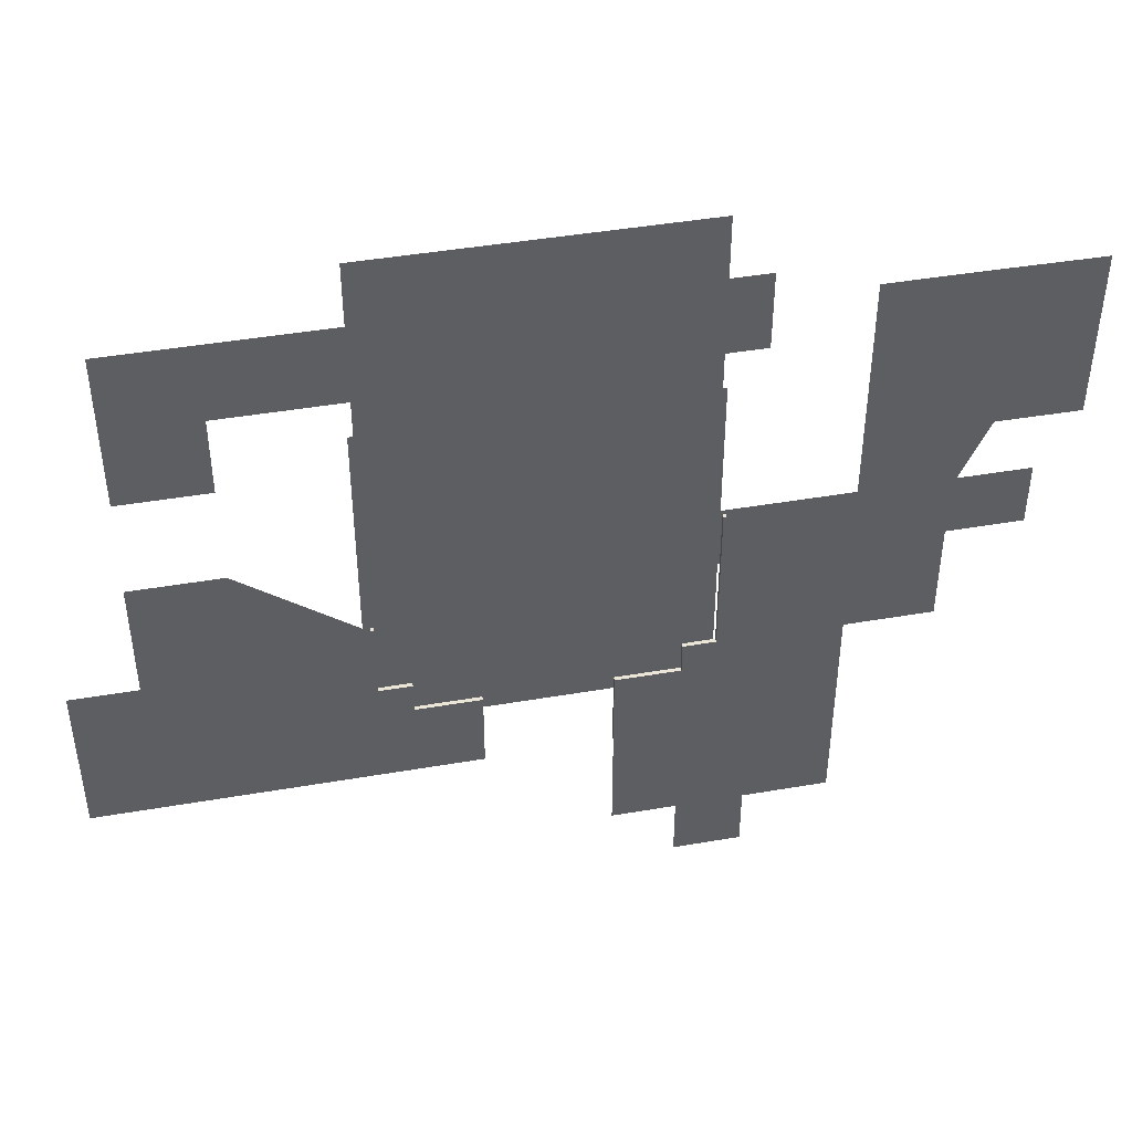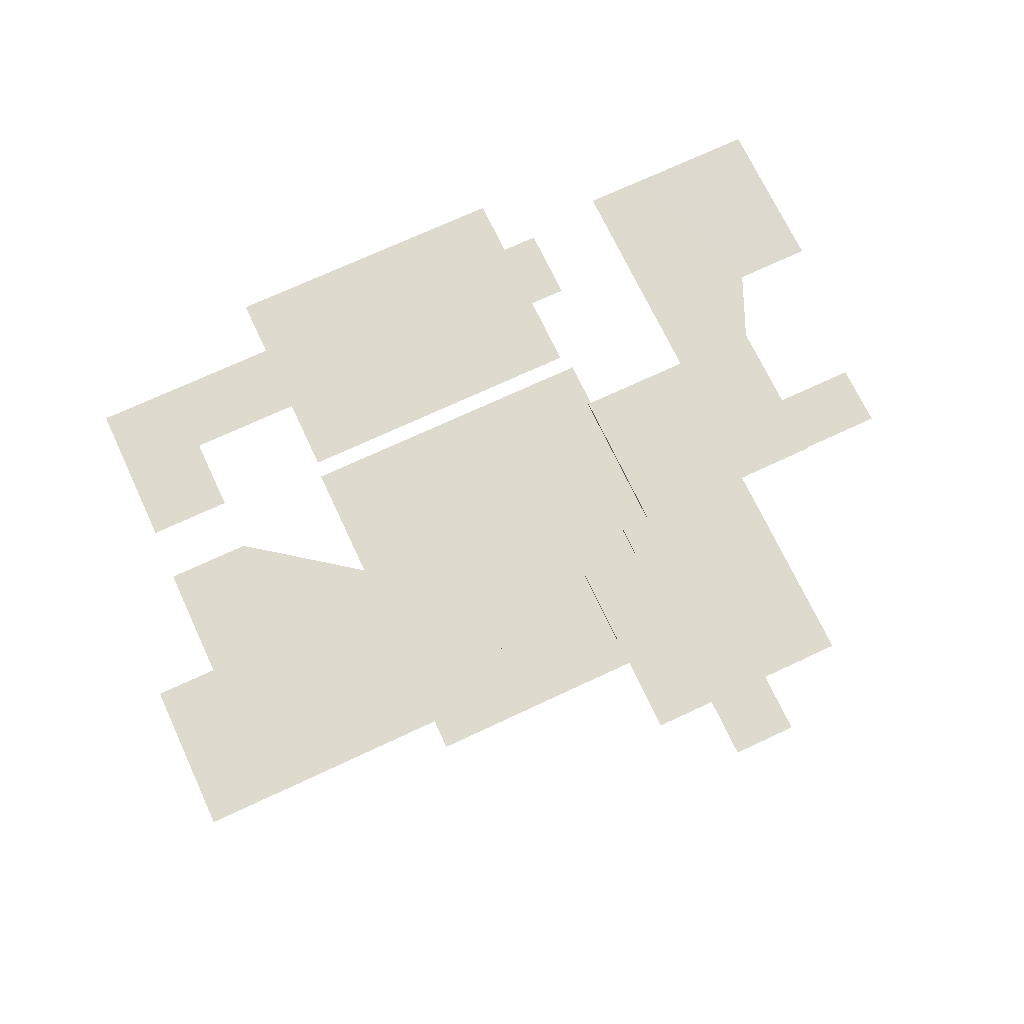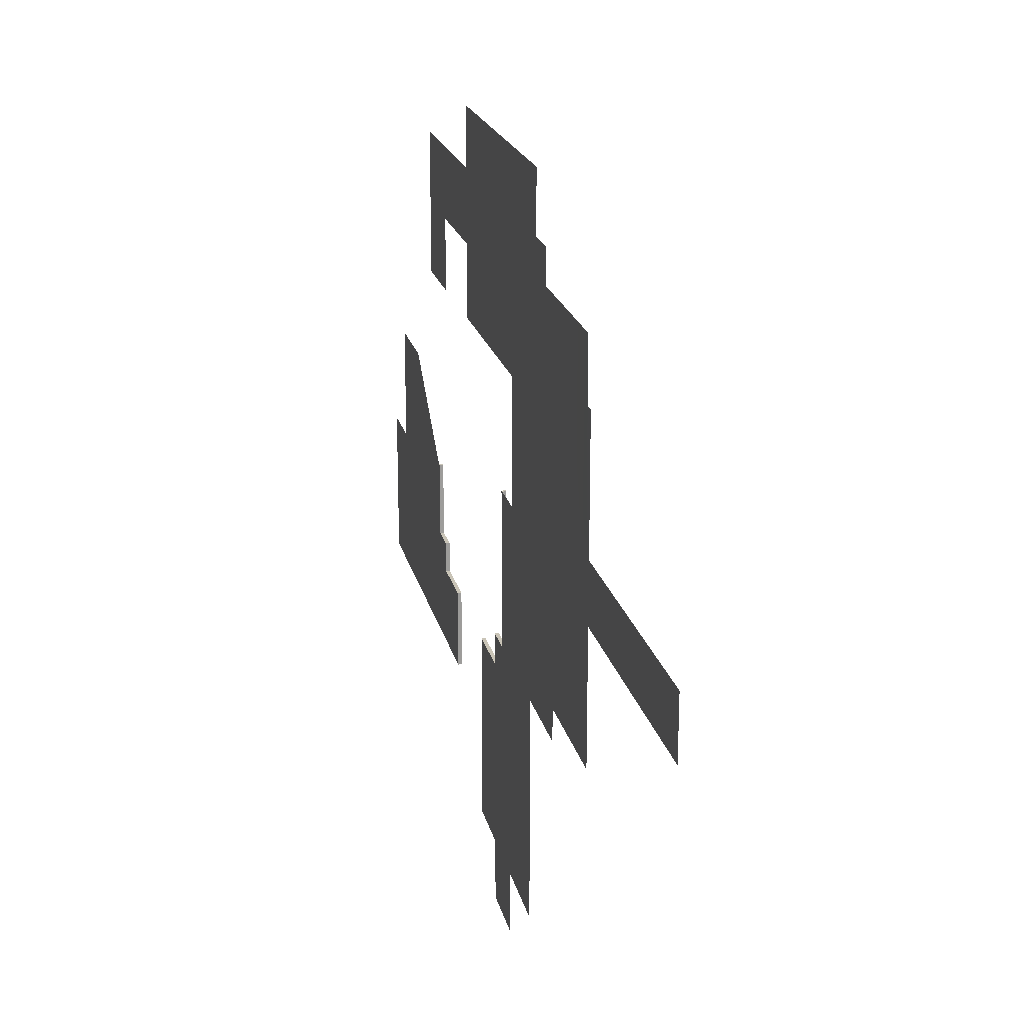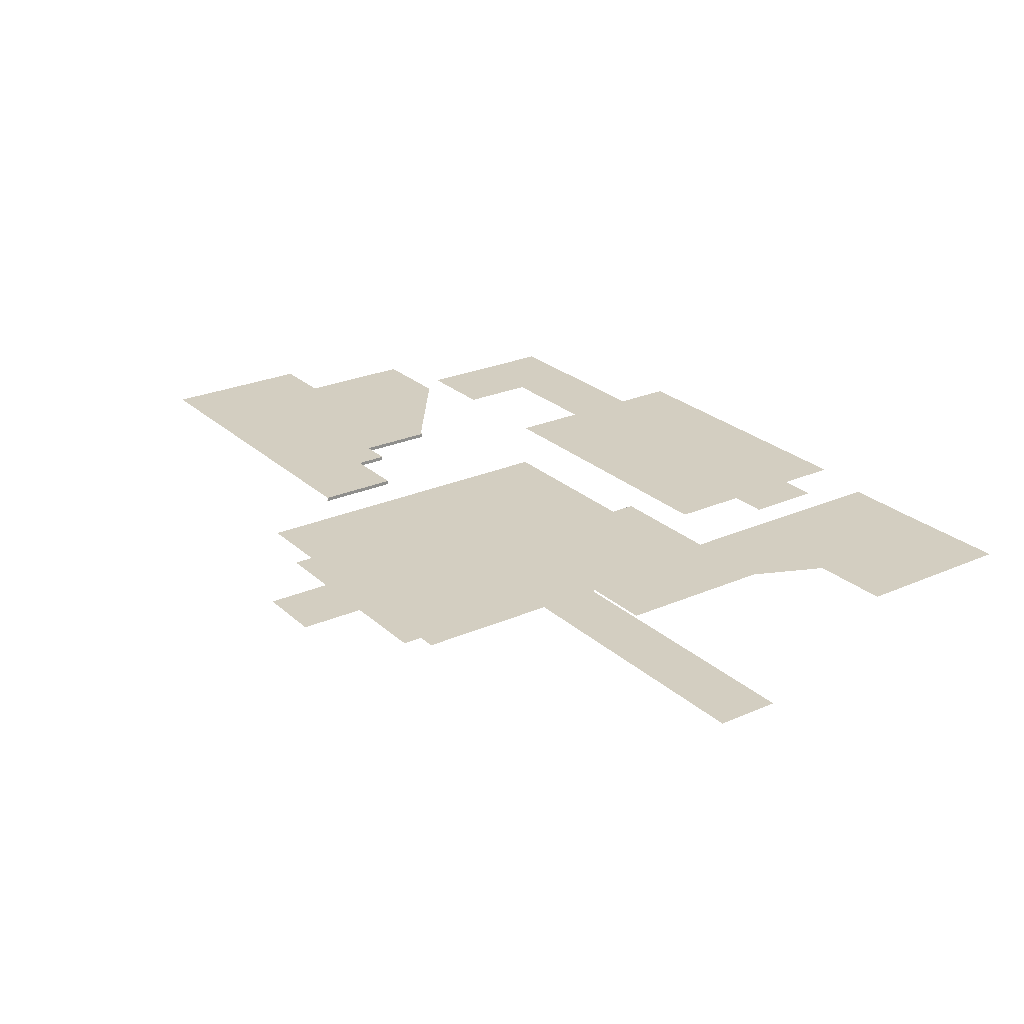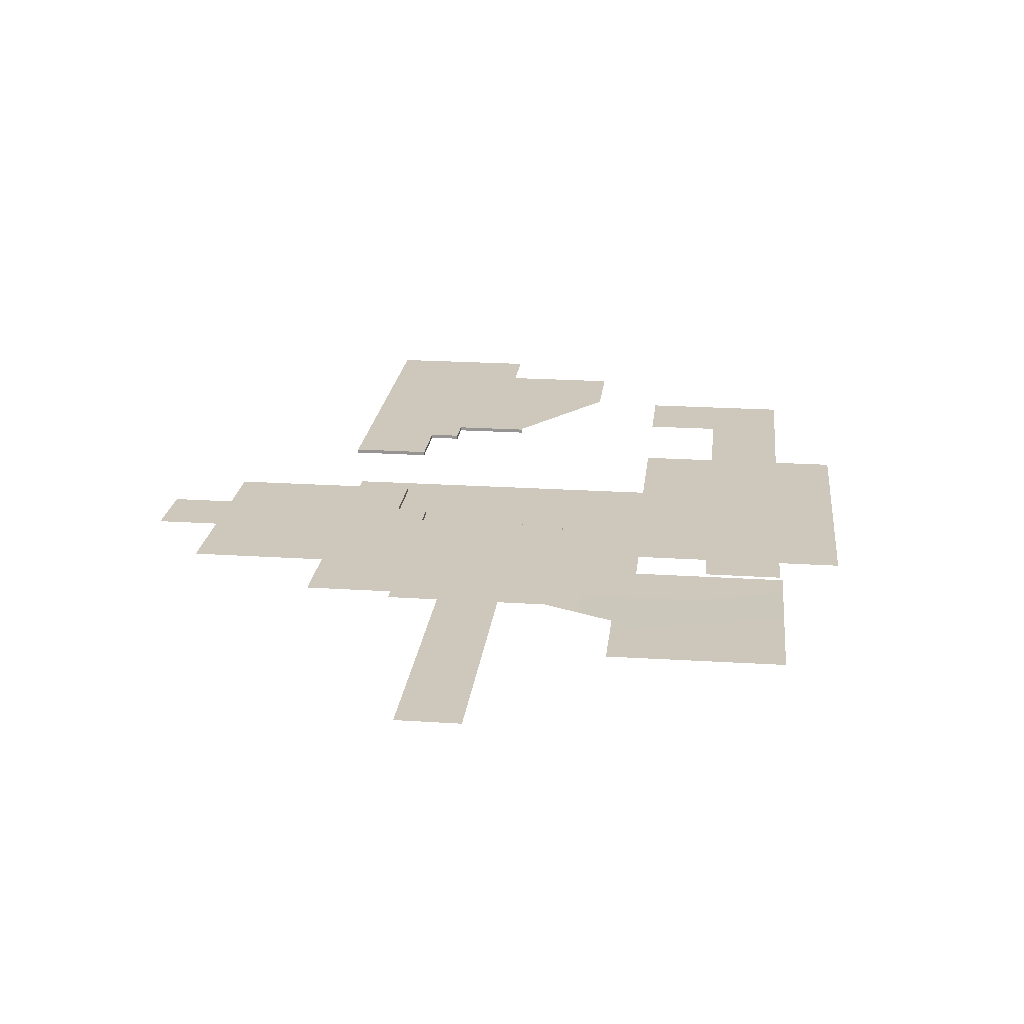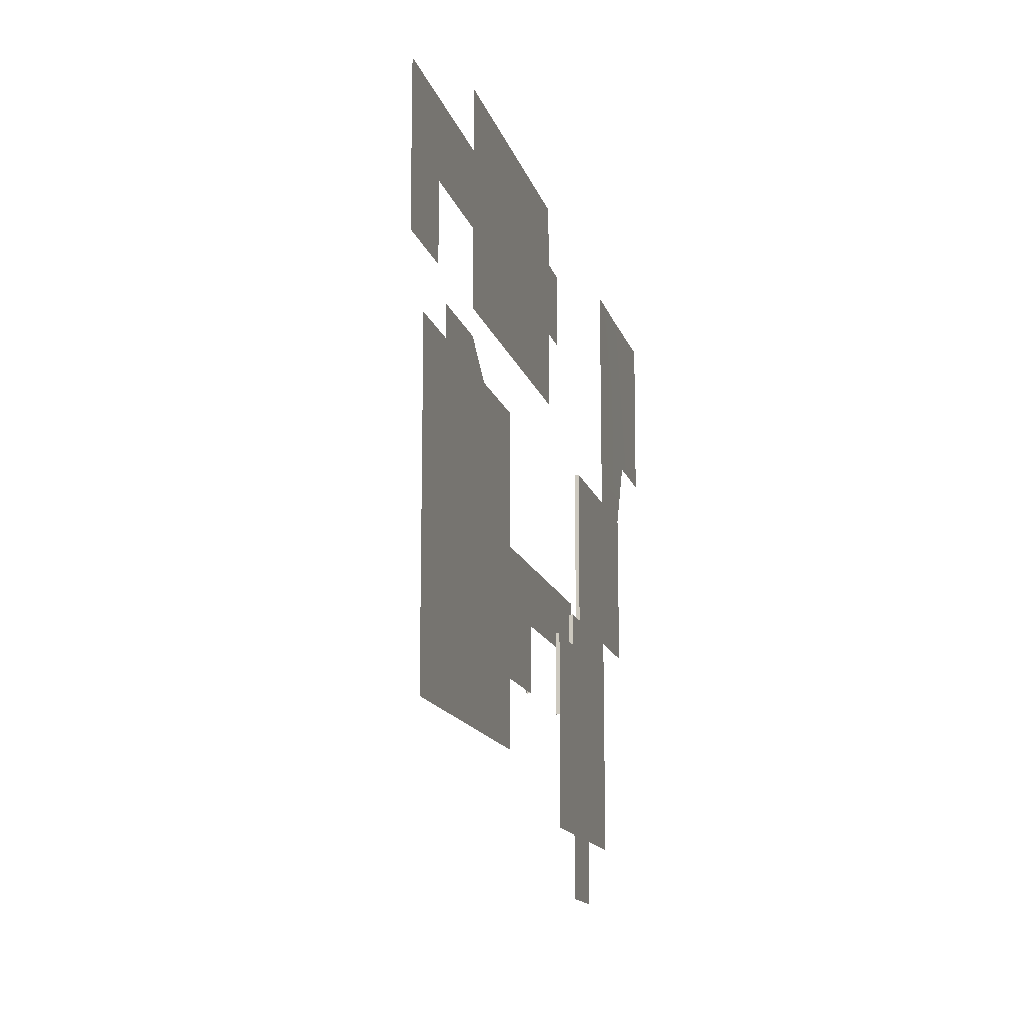
<metadata>
{"format":"obj","ext":"obj","renderer":"f3d","projection":"perspective","resolution":1024,"background":"white","views":[{"elev":44.2,"azim":-11.4,"up":"+Y"},{"elev":71.2,"azim":-25.1,"up":"+Z"},{"elev":20.0,"azim":77.6,"up":"+Y"},{"elev":25.3,"azim":54.7,"up":"+Z"},{"elev":21.8,"azim":96.5,"up":"+Z"},{"elev":-14.4,"azim":-76.1,"up":"+Y"}]}
</metadata>
<code>
g Ice_Palace_Duel_Floor
v -23 -7 7
v -17.5 -17 7
v -27.06 -17 7
v -27 -7 7
v -27.06 -7 7
v -17.5 0.625 7
v -23 0.625 7
v -9.875 -9.875 7
v -10.06 -5 7
v -7.875 -11.88 7
v -7.875 -9.875 7
v -9.875 -5 7
v -3.875 -17 7
v -3.875 -11.88 7
v -17.5 5 5
v -23 5 5
v -23 10 5
v -17.5 10 5
v -17.5 15 5
v -23 15 5
v -10 10 5
v -10 15 5
v 10 10 5
v 10 15 5
v -10 5 5
v 10 5 5
v 12.5 10 5
v 12.5 15 5
v 10 19 5
v -10 19 5
v 17.5 15 7
v 23 15 7
v 24.94 4.375 7
v 17.5 10 7
v 17.5 0 7
v 23 0 7
v 17.5 -10 7
v 23 -10 7
v 9.875 0 7
v 9.875 -9.875 7
v 17.5 -24 7
v 7.875 -11.88 7
v 3.875 -17 7
v 7.875 -9.875 7
v 3.875 -11.88 7
v 12.12 -24 7
v 30.06 4.375 7.027
v 30.06 15 7.062
v 7.875 -24 7
v 7.875 -28 7
v 12.12 -28 7
v 3.875 -24 7
v 11.12 -4.313 2
v 30.06 -4.313 2
v 30.06 -8.562 2
v 11.12 -8.562 2
v 6.942 -11.7 2
v 6.942 0.1229 2
v 11.12 -17.98 2
v -10.06 -17.98 2
v -6.98 -11.7 2
v 11.12 5 2
v -6.98 0.1229 2
v -10.06 5 2
v -9.875 -5 7
v -9.875 -5 6.75
v -9.875 -9.875 6.75
v -9.875 -9.875 7
v -7.875 -9.875 7
v -7.875 -9.875 6.75
v -7.875 -11.88 6.75
v -7.875 -11.88 7
v -7.875 -11.88 7
v -7.875 -11.88 6.75
v -3.875 -11.88 6.75
v -3.875 -11.88 7
v -3.875 -11.88 7
v -3.875 -11.88 6.75
v -3.875 -17 6.75
v -3.875 -17 7
v 7.875 -9.875 7
v 7.875 -9.875 6.75
v 9.875 -9.875 6.75
v 9.875 -9.875 7
v 7.875 -11.88 7
v 7.875 -11.88 6.75
v 7.875 -9.875 6.75
v 7.875 -9.875 7
v 3.875 -11.88 7
v 3.875 -11.88 6.75
v 7.875 -11.88 6.75
v 7.875 -11.88 7
v 3.875 -17 7
v 3.875 -17 6.75
v 3.875 -11.88 6.75
v 3.875 -11.88 7
v -9.875 -9.875 7
v -9.875 -9.875 6.75
v -7.875 -9.875 6.75
v -7.875 -9.875 7
v -9.875 -5 7
v -10.06 -5 7
v -10.06 -5 6.75
v -9.875 -5 6.75
v 9.875 -9.875 7
v 9.875 -9.875 6.75
v 9.875 0 6.75
v 9.875 0 7
v 9.875 0 6.75
v 10.06 0 6.75
v 10.06 0 7
v 9.875 0 7
v 9.875 -9.875 6.75
v 10.06 -10.06 6.75
v 10.06 0 6.75
v 9.875 0 6.75
v 7.875 -9.875 6.75
v 8.062 -10.06 6.75
v 7.875 -11.88 6.75
v 8.062 -12.06 6.75
v 3.875 -11.88 6.75
v 4.062 -12.06 6.75
v 3.875 -17 6.75
v 4.062 -17 6.75
v -9.875 -5 6.75
v -10.06 -5 6.75
v -10.06 -10.06 6.75
v -9.875 -9.875 6.75
v -8.062 -10.06 6.75
v -7.875 -9.875 6.75
v -8.062 -12.06 6.75
v -7.875 -11.88 6.75
v -4.062 -12.06 6.75
v -3.875 -11.88 6.75
v -4.062 -17 6.75
v -3.875 -17 6.75
v -6.98 0.1229 2
v 6.942 0.1229 2
v 6.942 -11.7 2
v -6.98 -11.7 2
g Ice_Palace_Duel_Floor_0
f 3 2 1
f 4 3 1
f 5 3 4
f 2 6 1
f 6 7 1
f 2 8 6
f 8 9 6
f 2 10 8
f 10 11 8
f 12 9 8
f 13 10 2
f 13 14 10
f 17 16 15
f 18 17 15
f 17 18 19
f 20 17 19
f 18 21 19
f 21 22 19
f 21 23 22
f 23 24 22
f 21 25 23
f 25 26 23
f 23 27 24
f 27 28 24
f 24 29 22
f 29 30 22
f 33 32 31
f 34 33 31
f 34 35 33
f 35 36 33
f 35 37 36
f 37 38 36
f 35 39 37
f 39 40 37
f 40 41 37
f 42 41 40
f 42 43 41
f 44 42 40
f 45 43 42
f 46 41 43
f 33 47 32
f 47 48 32
f 49 46 43
f 46 49 50
f 51 46 50
f 52 49 43
f 55 54 53
f 56 55 53
f 57 56 53
f 58 57 53
f 56 57 59
f 59 57 60
f 57 61 60
f 53 62 58
f 63 58 62
f 64 63 62
f 61 63 64
f 60 61 64
g Ice_Palace_Duel_Floor_1
f 67 66 65
f 68 67 65
f 71 70 69
f 72 71 69
f 75 74 73
f 76 75 73
f 79 78 77
f 80 79 77
f 83 82 81
f 84 83 81
f 87 86 85
f 88 87 85
f 91 90 89
f 92 91 89
f 95 94 93
f 96 95 93
f 99 98 97
f 100 99 97
f 103 102 101
f 104 103 101
f 107 106 105
f 108 107 105
f 111 110 109
f 112 111 109
g Ice_Palace_Duel_Floor_2
f 115 114 113
f 116 115 113
f 113 114 117
f 114 118 117
f 117 118 119
f 118 120 119
f 119 120 121
f 120 122 121
f 121 122 123
f 122 124 123
f 127 126 125
f 128 127 125
f 129 127 128
f 130 129 128
f 131 129 130
f 132 131 130
f 133 131 132
f 134 133 132
f 135 133 134
f 136 135 134
g Ice_Palace_Duel_Floor_3
f 139 138 137
f 140 139 137

</code>
